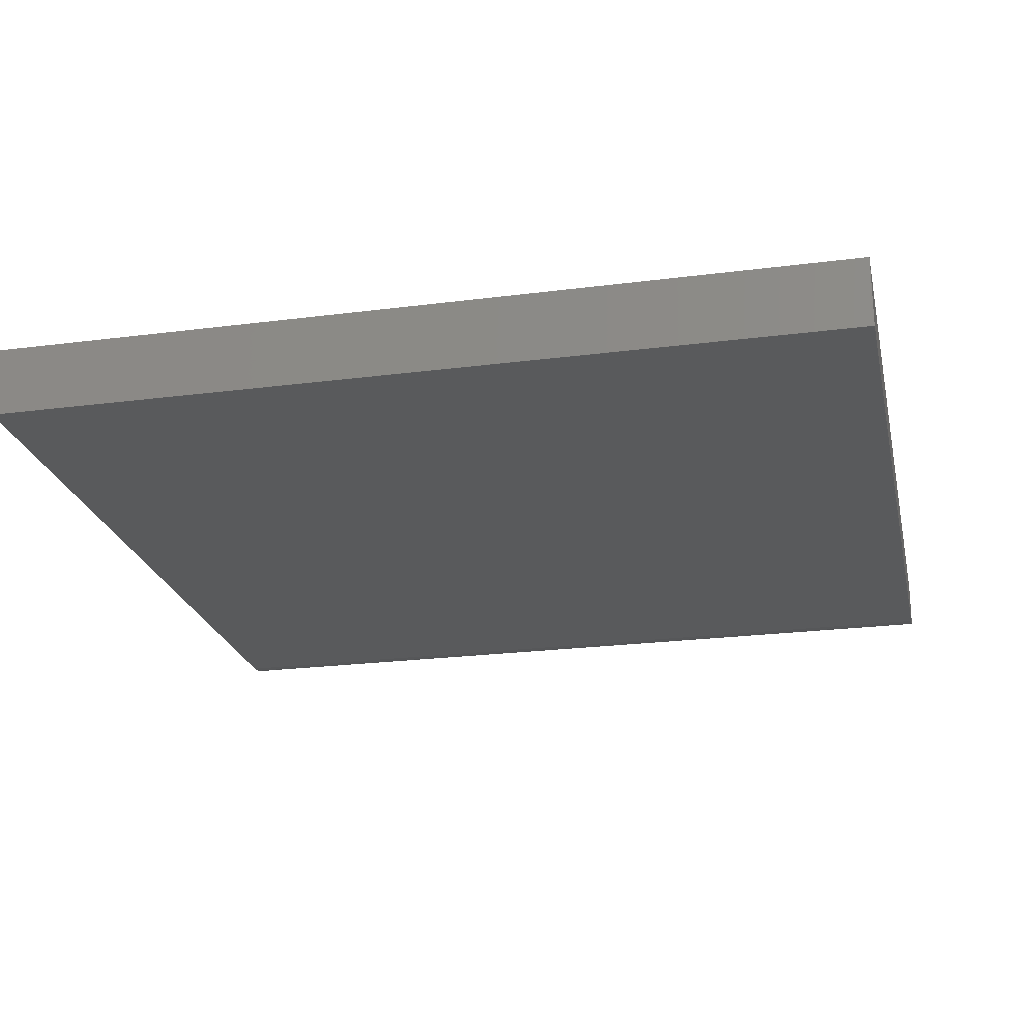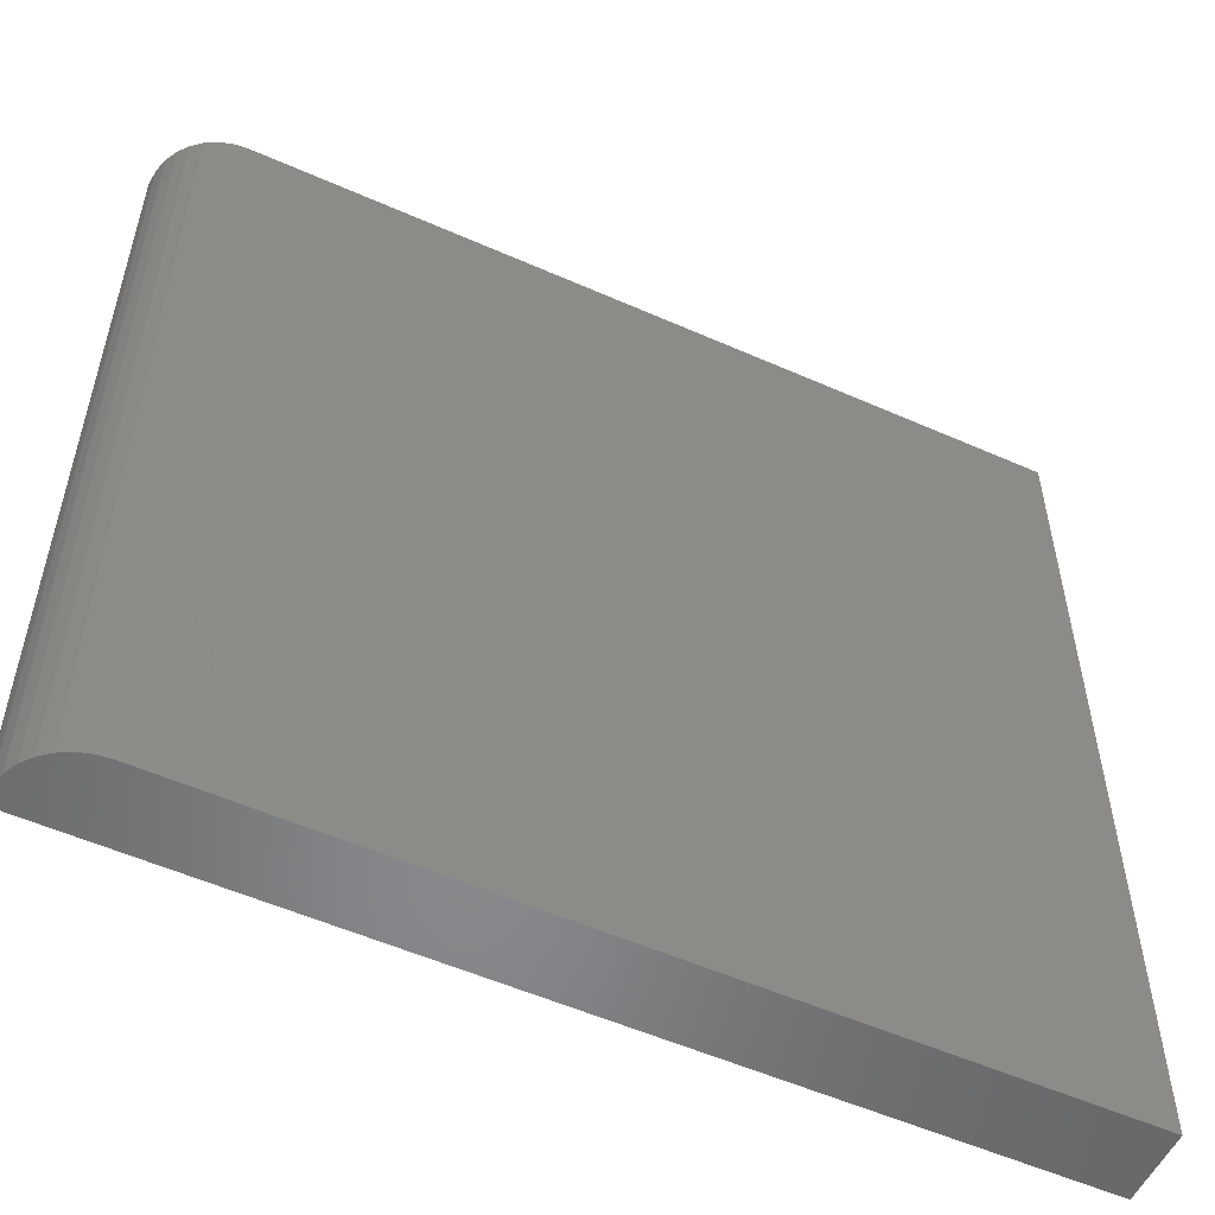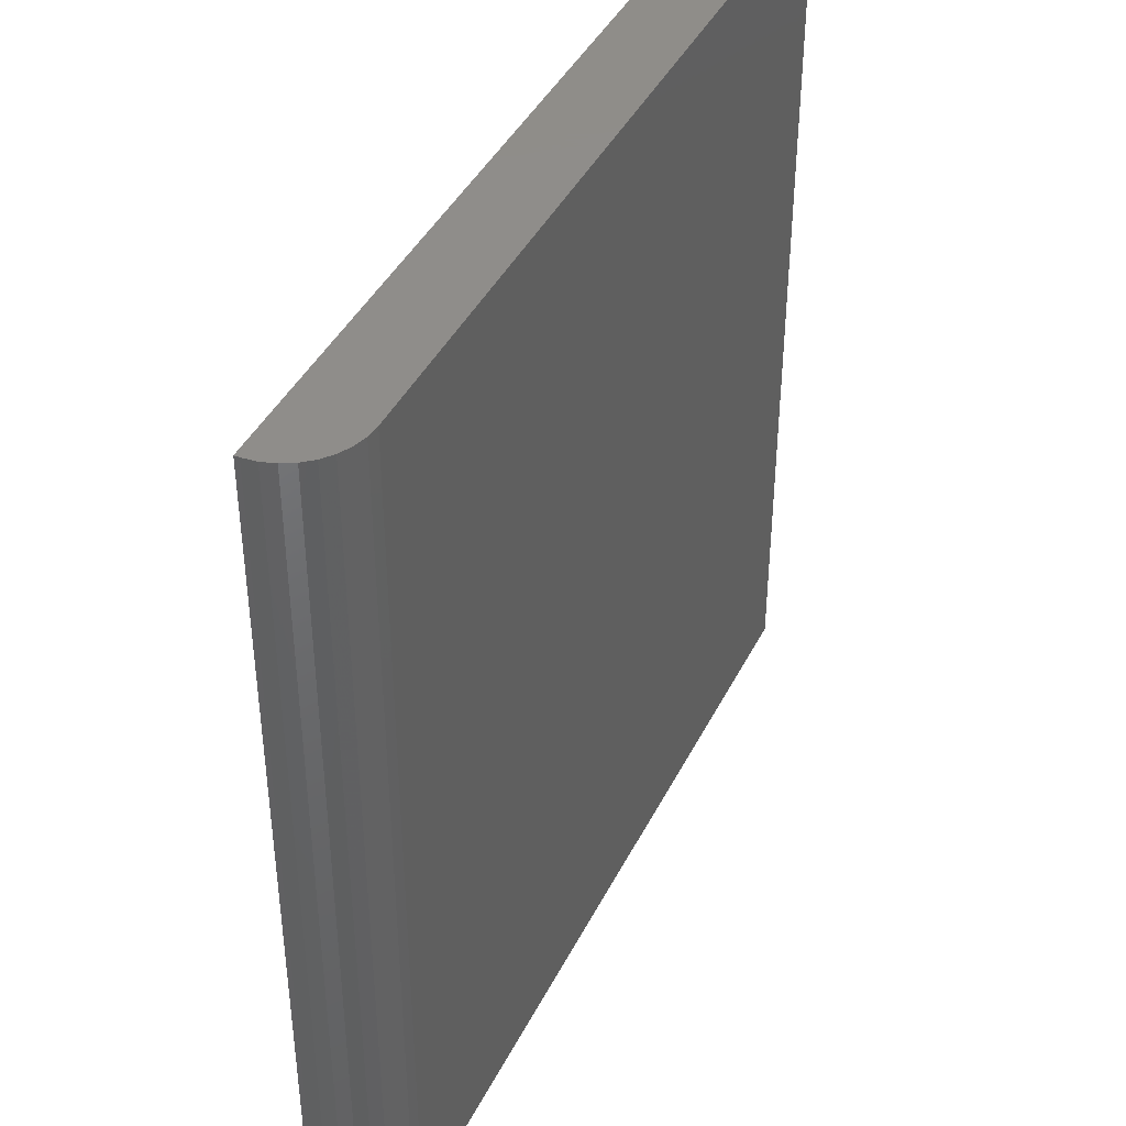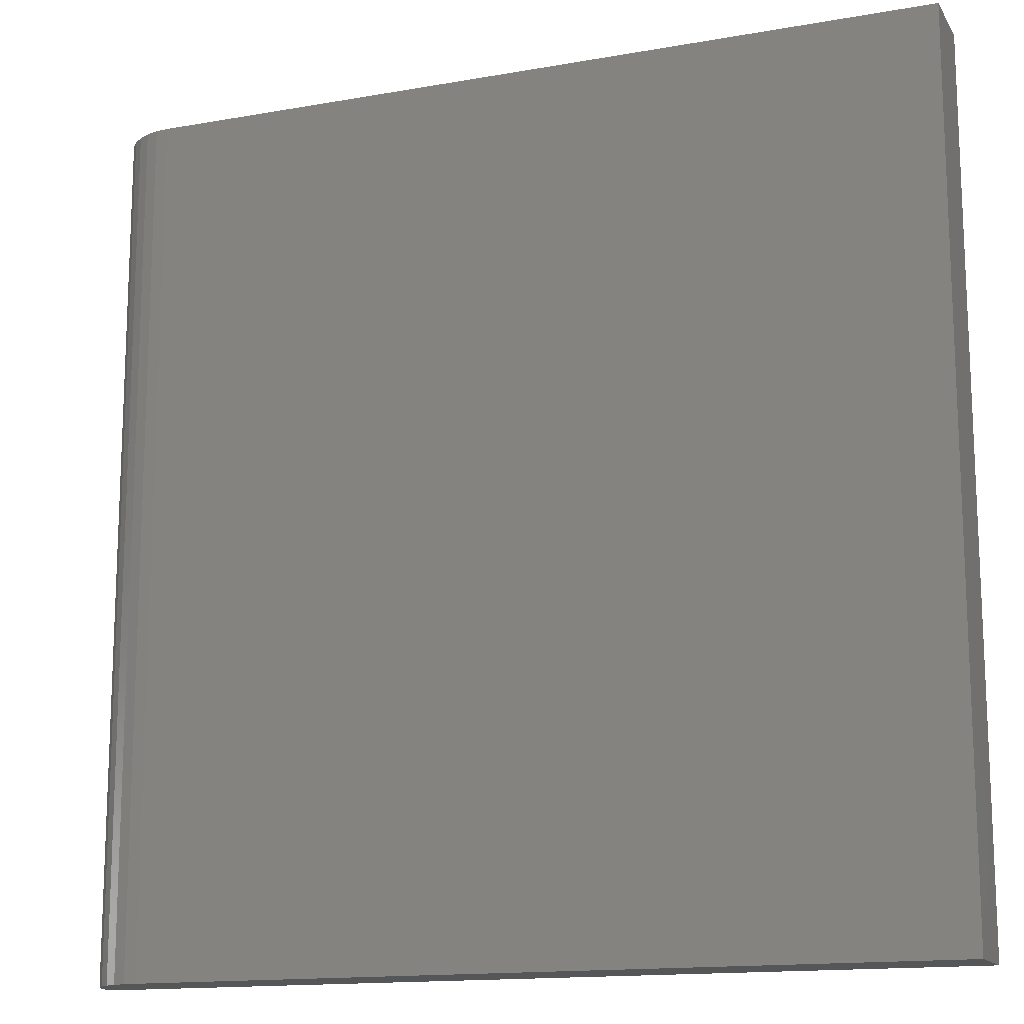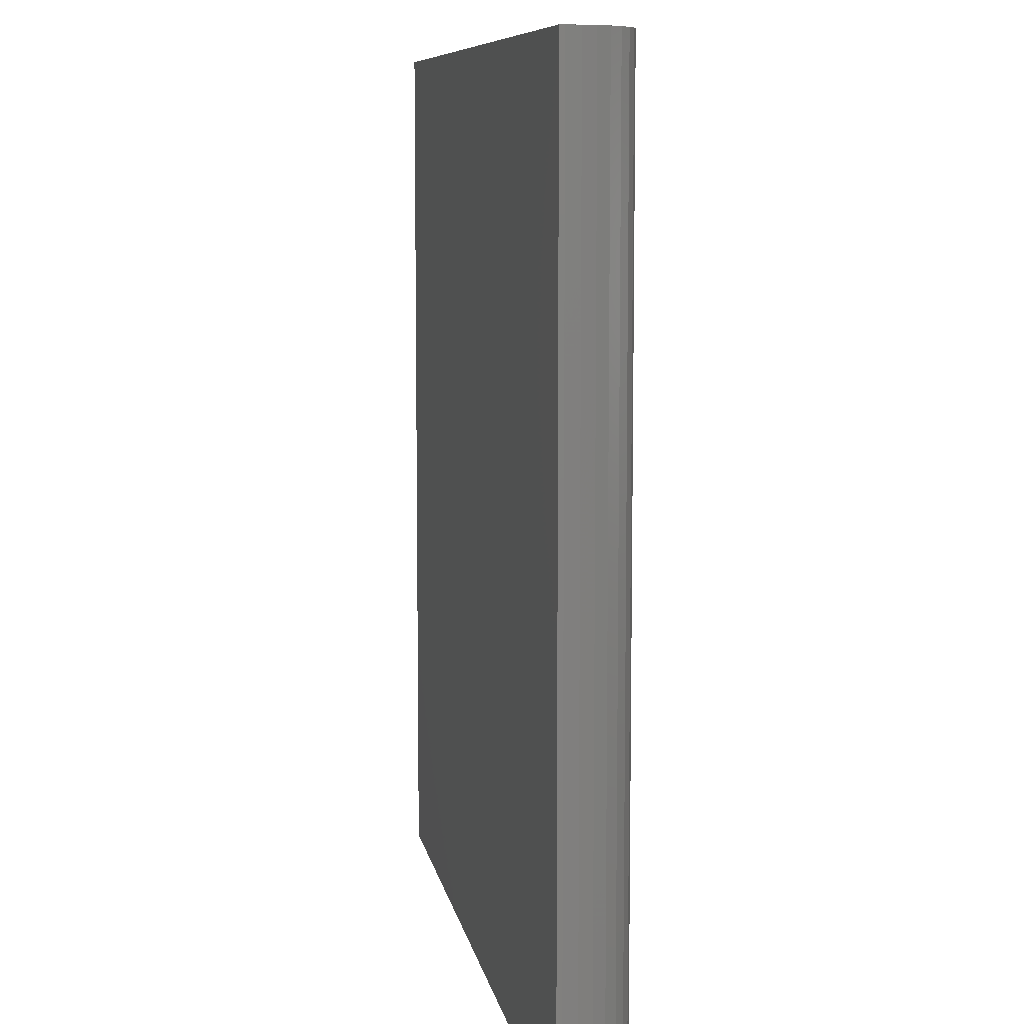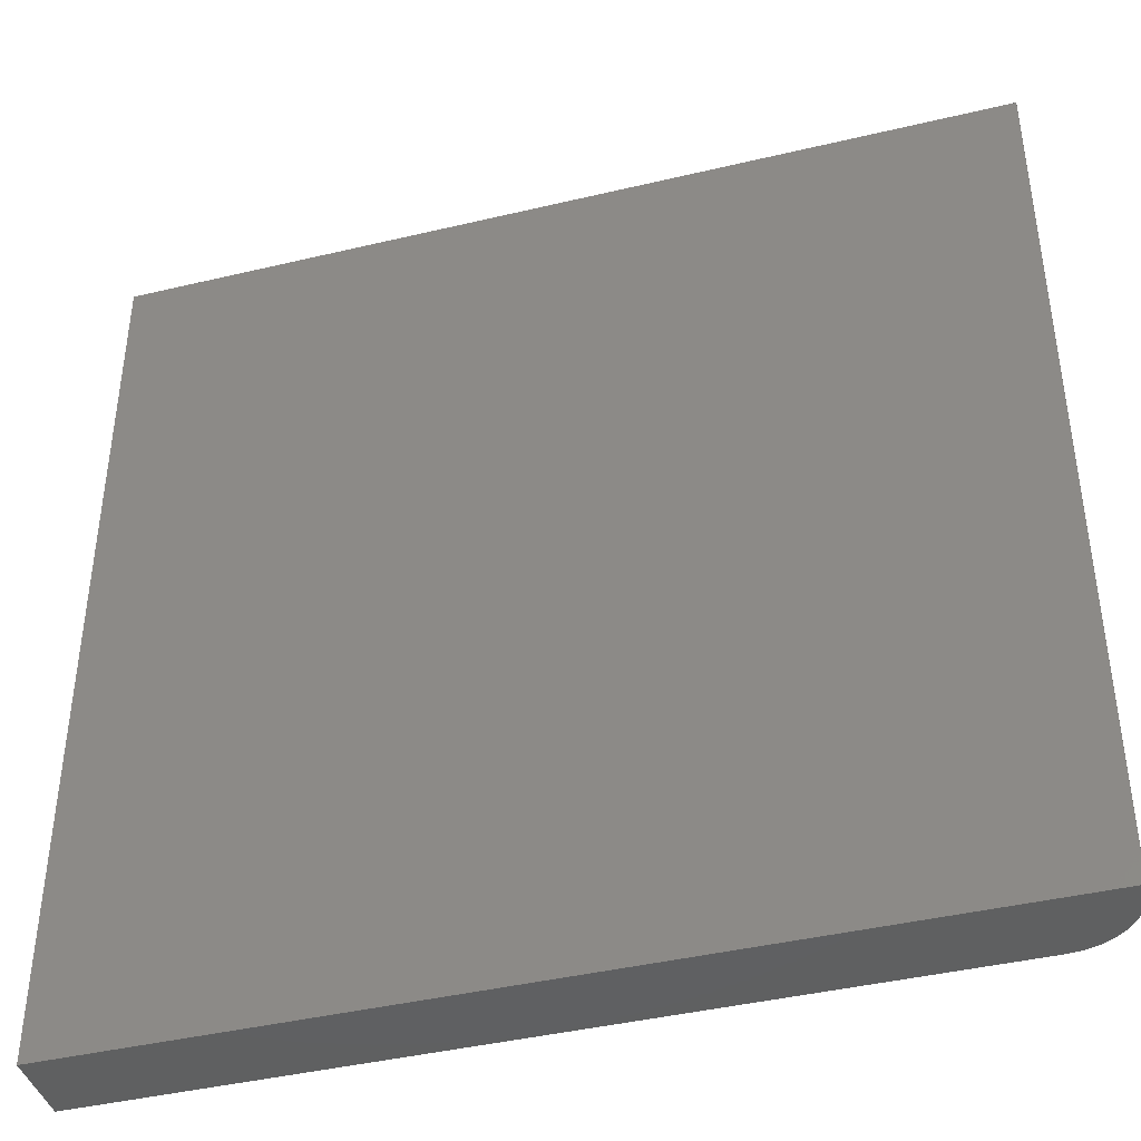
<metadata>
{"format":"stl","ext":"stl","renderer":"f3d","projection":"perspective","resolution":1024,"background":"white","views":[{"elev":-23.1,"azim":-77.6,"up":"+Z"},{"elev":-54.6,"azim":154.9,"up":"+Y"},{"elev":41.9,"azim":115.0,"up":"+Y"},{"elev":-14.7,"azim":-158.9,"up":"+Y"},{"elev":8.3,"azim":80.6,"up":"+Y"},{"elev":-41.6,"azim":16.1,"up":"+Y"}]}
</metadata>
<code>
# stl→obj: 24 verts, 44 faces
v -0.6641 -0.7109 0
v -0.6641 0.7031 0
v 0.6406 -0.7109 0
v 0.6406 0.7031 0
v 0.75 0.7031 0.1094
v 0.7479 0.7031 0.08804
v 0.75 0.7031 0.1172
v -0.6641 0.7031 0.1172
v 0.7417 0.7031 0.06752
v 0.7316 0.7031 0.04861
v 0.718 0.7031 0.03204
v 0.7014 0.7031 0.01843
v 0.6825 0.7031 0.008326
v 0.662 0.7031 0.002102
v 0.75 -0.7109 0.1172
v 0.75 -0.7109 0.1094
v 0.7417 -0.7109 0.06752
v 0.7479 -0.7109 0.08804
v -0.6641 -0.7109 0.1172
v 0.662 -0.7109 0.002102
v 0.6825 -0.7109 0.008326
v 0.7014 -0.7109 0.01843
v 0.718 -0.7109 0.03204
v 0.7316 -0.7109 0.04861
f 1 2 3
f 3 2 4
f 5 6 7
f 4 2 8
f 4 8 7
f 4 7 6
f 4 6 9
f 4 9 10
f 4 10 11
f 4 11 12
f 4 12 13
f 4 13 14
f 15 16 7
f 7 16 5
f 16 17 18
f 15 19 1
f 15 1 3
f 15 3 20
f 15 20 21
f 15 21 22
f 15 22 23
f 15 23 24
f 15 24 17
f 15 17 16
f 3 4 20
f 20 4 14
f 20 14 21
f 21 14 13
f 21 13 22
f 22 13 12
f 22 12 23
f 23 12 11
f 23 11 24
f 24 11 10
f 24 10 17
f 17 10 9
f 17 9 18
f 18 9 6
f 18 6 16
f 16 6 5
f 19 15 8
f 8 15 7
f 8 2 19
f 19 2 1

</code>
